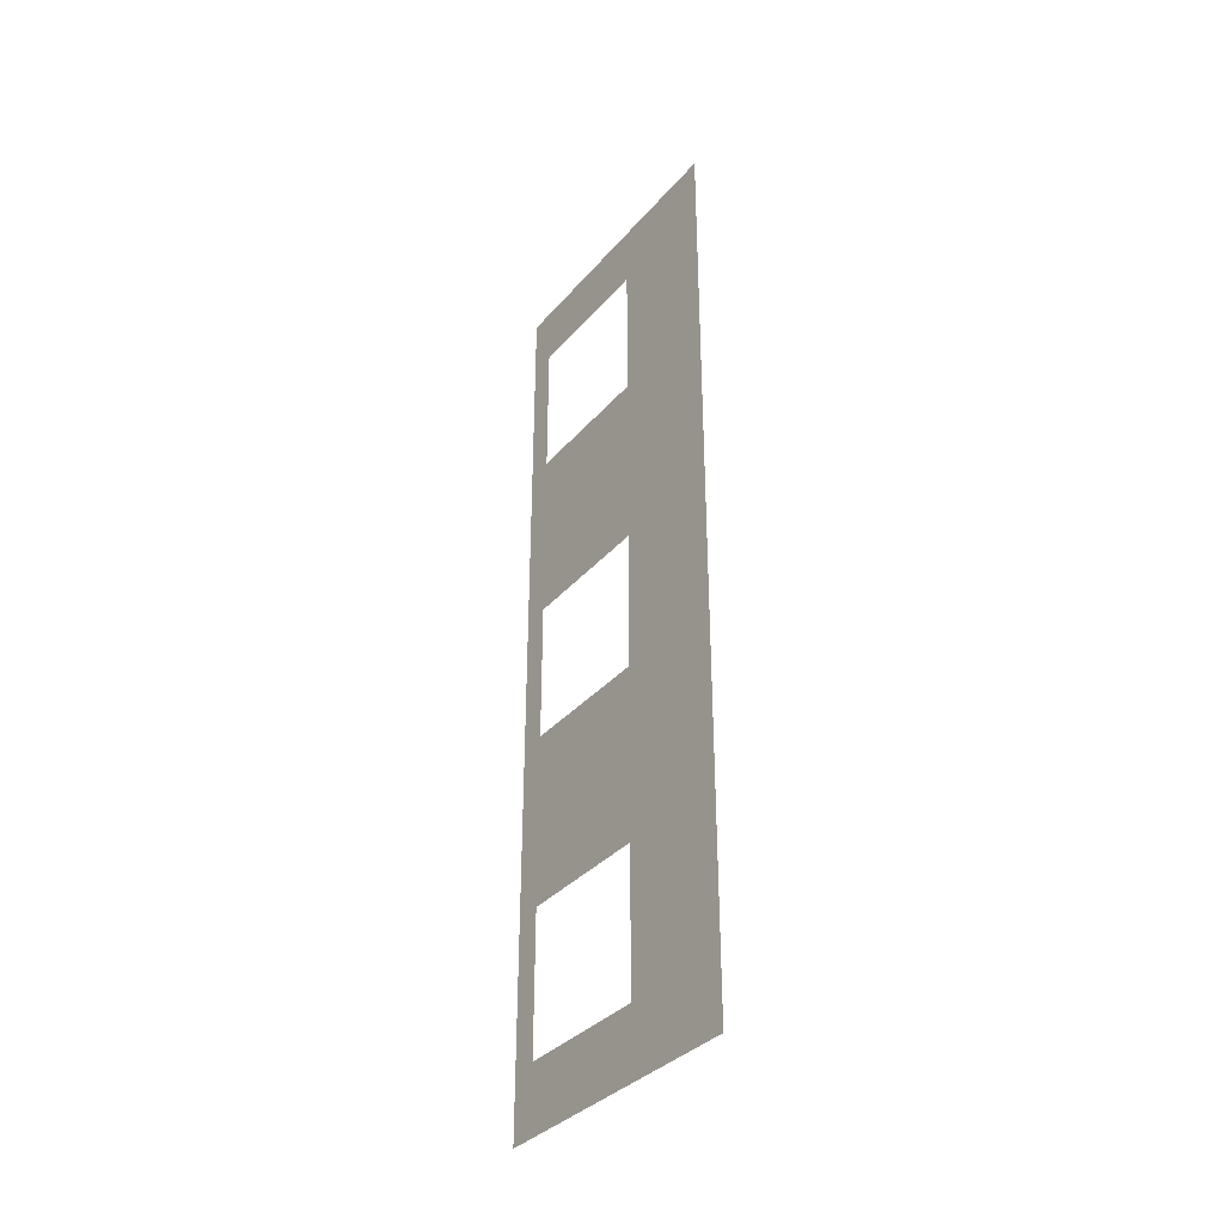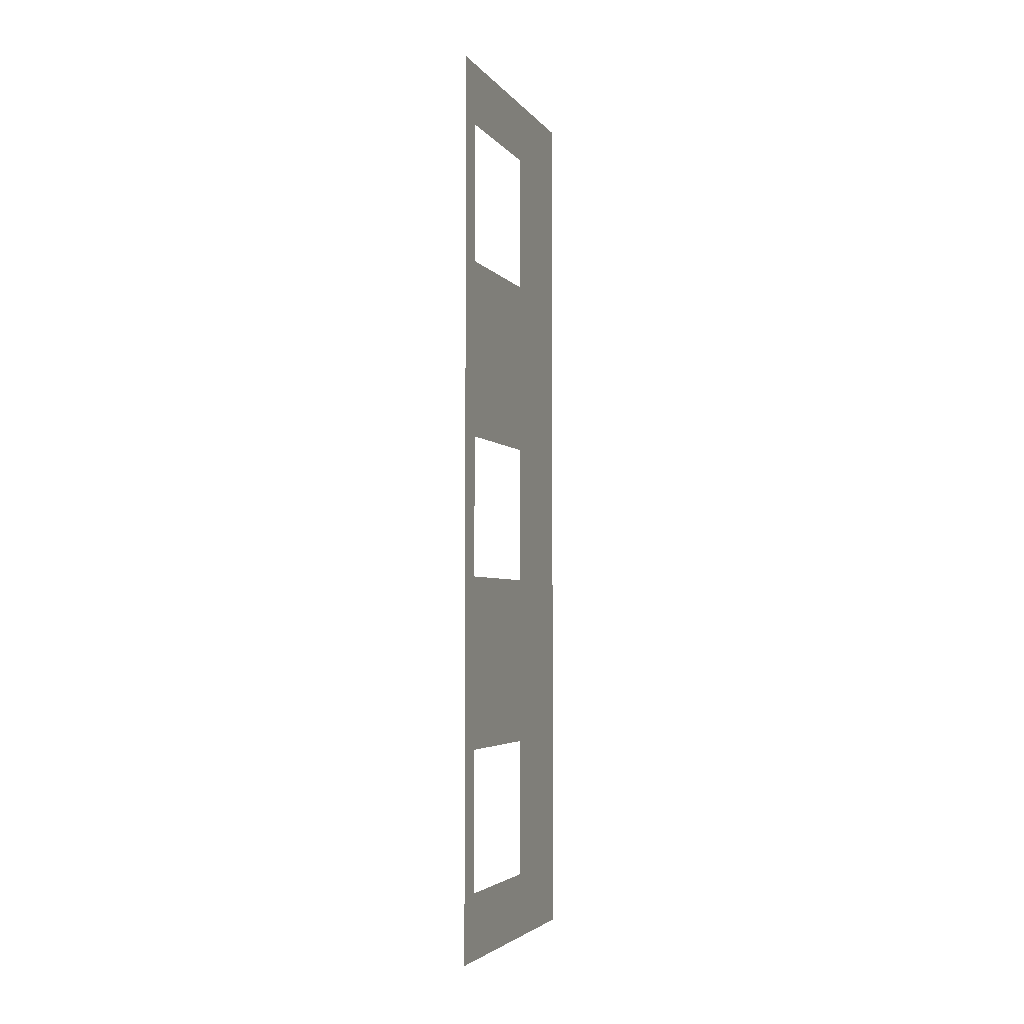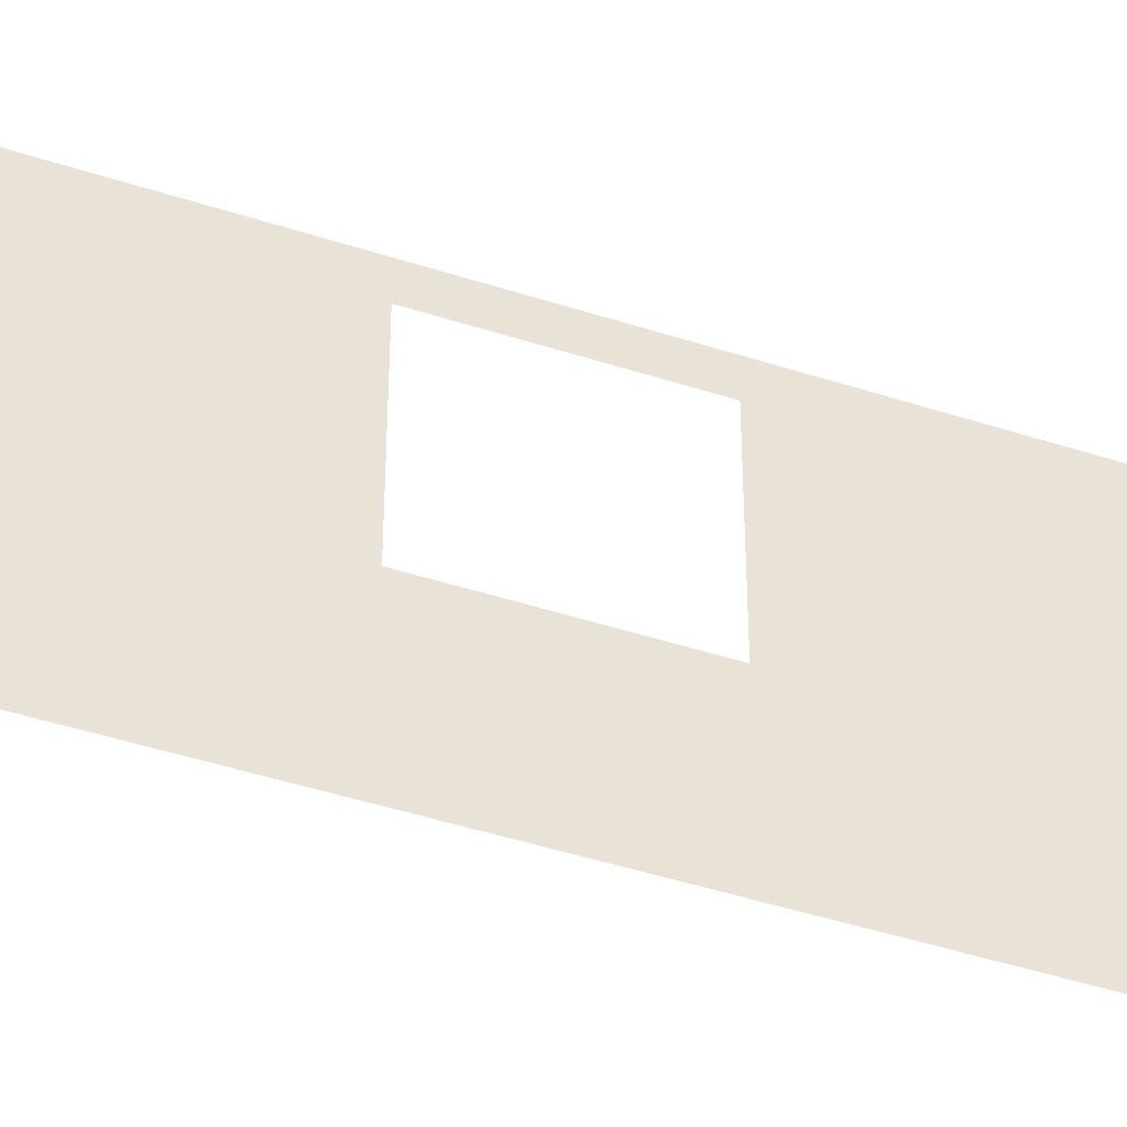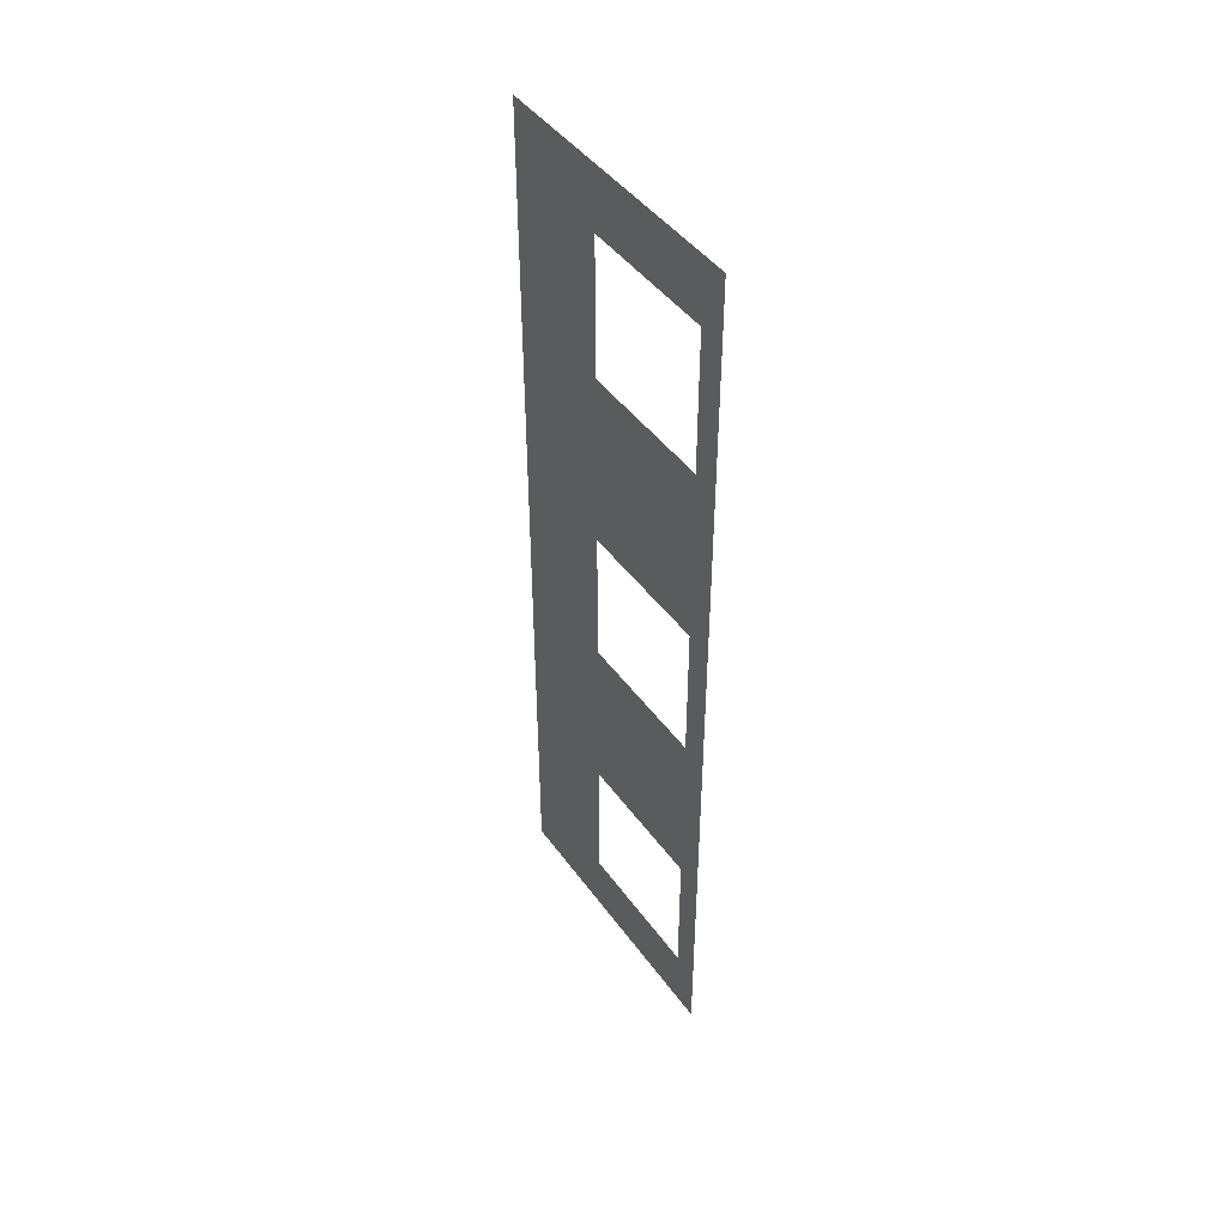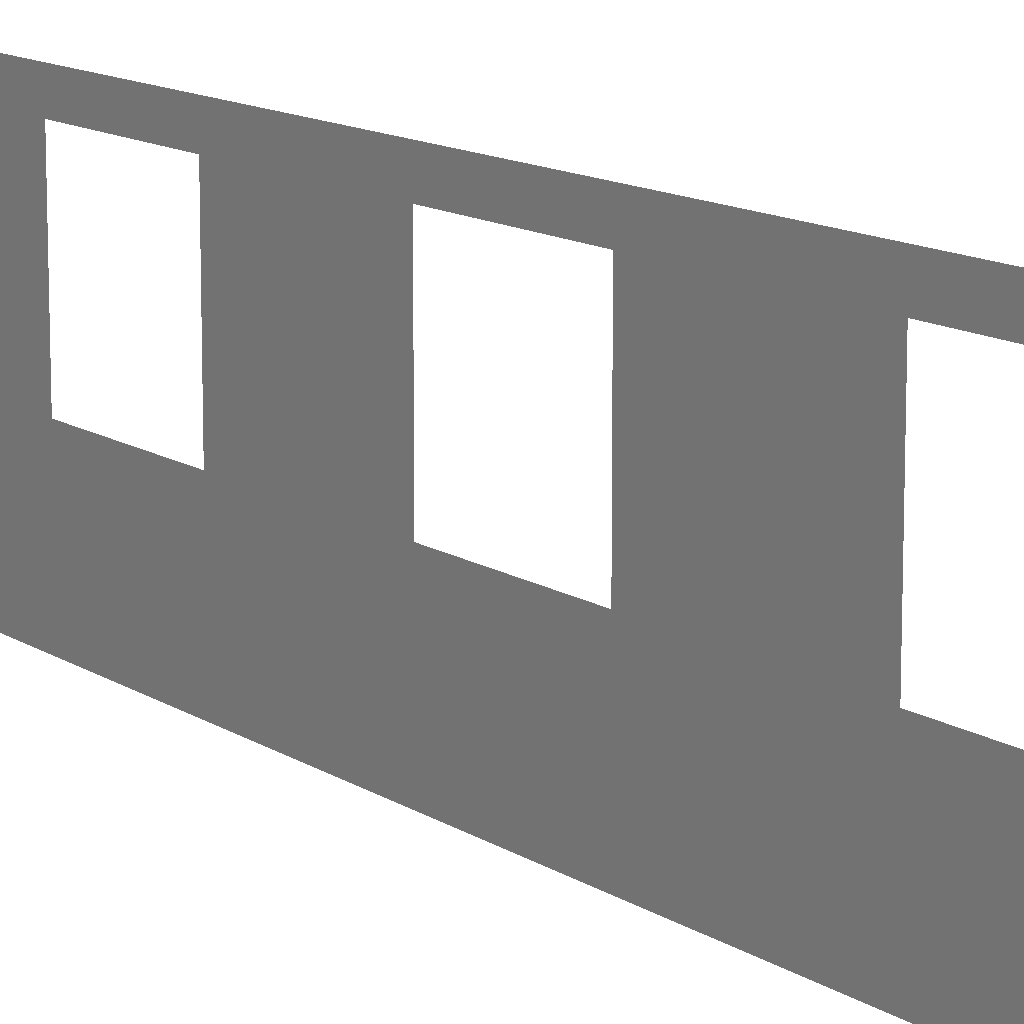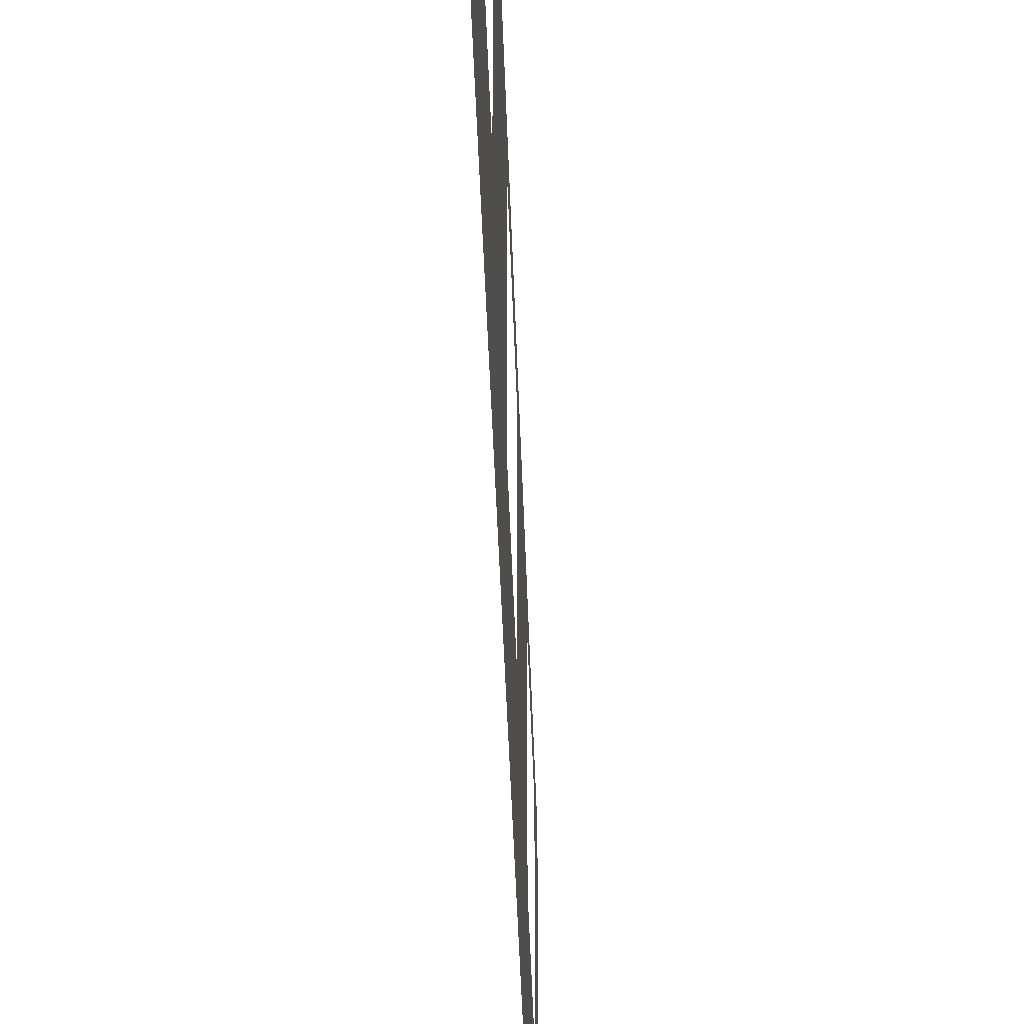
<metadata>
{"format":"obj","ext":"obj","renderer":"f3d","projection":"perspective","resolution":1024,"background":"white","views":[{"elev":-35.0,"azim":-34.6,"up":"+Z"},{"elev":-3.9,"azim":-160.9,"up":"+Z"},{"elev":-45.7,"azim":69.5,"up":"+Y"},{"elev":44.9,"azim":146.5,"up":"+Z"},{"elev":12.5,"azim":-34.0,"up":"+Y"},{"elev":-36.7,"azim":1.6,"up":"+Y"}]}
</metadata>
<code>
o Casa_Muros_B_Plano.008
v -1e-06 1.804 -0.12
v -1e-06 3e-06 -0.12
v -1e-06 1.804 -5.88
v -1e-06 3e-06 -5.88
v -1e-06 1.636 -0.12
v -1e-06 0.7364 -0.12
v -1e-06 0.7364 -5.88
v -1e-06 1.636 -5.88
v -1e-06 1.804 -5.46
v -1e-06 1.804 -4.56
v -1e-06 1.804 -3.46
v -1e-06 1.804 -2.56
v -1e-06 1.804 -1.42
v -1e-06 1.804 -0.52
v -1e-06 3e-06 -0.52
v -1e-06 3e-06 -1.42
v -1e-06 3e-06 -2.56
v -1e-06 3e-06 -3.46
v -1e-06 3e-06 -4.56
v -1e-06 3e-06 -5.46
v -1e-06 1.636 -0.52
v -1e-06 1.636 -1.42
v -1e-06 1.636 -2.56
v -1e-06 1.636 -3.46
v -1e-06 1.636 -4.56
v -1e-06 1.636 -5.46
v -1e-06 0.7364 -0.52
v -1e-06 0.7364 -1.42
v -1e-06 0.7364 -2.56
v -1e-06 0.7364 -3.46
v -1e-06 0.7364 -4.56
v -1e-06 0.7364 -5.46
f 20 7 32
f 26 3 9
f 32 8 26
f 6 21 5
f 28 23 22
f 30 25 24
f 5 14 1
f 21 13 14
f 22 12 13
f 23 11 12
f 24 10 11
f 25 9 10
f 2 27 6
f 15 28 27
f 16 29 28
f 17 30 29
f 30 19 31
f 19 32 31
f 20 4 7
f 26 8 3
f 32 7 8
f 6 27 21
f 28 29 23
f 30 31 25
f 5 21 14
f 21 22 13
f 22 23 12
f 23 24 11
f 24 25 10
f 25 26 9
f 2 15 27
f 15 16 28
f 16 17 29
f 17 18 30
f 30 18 19
f 19 20 32

</code>
